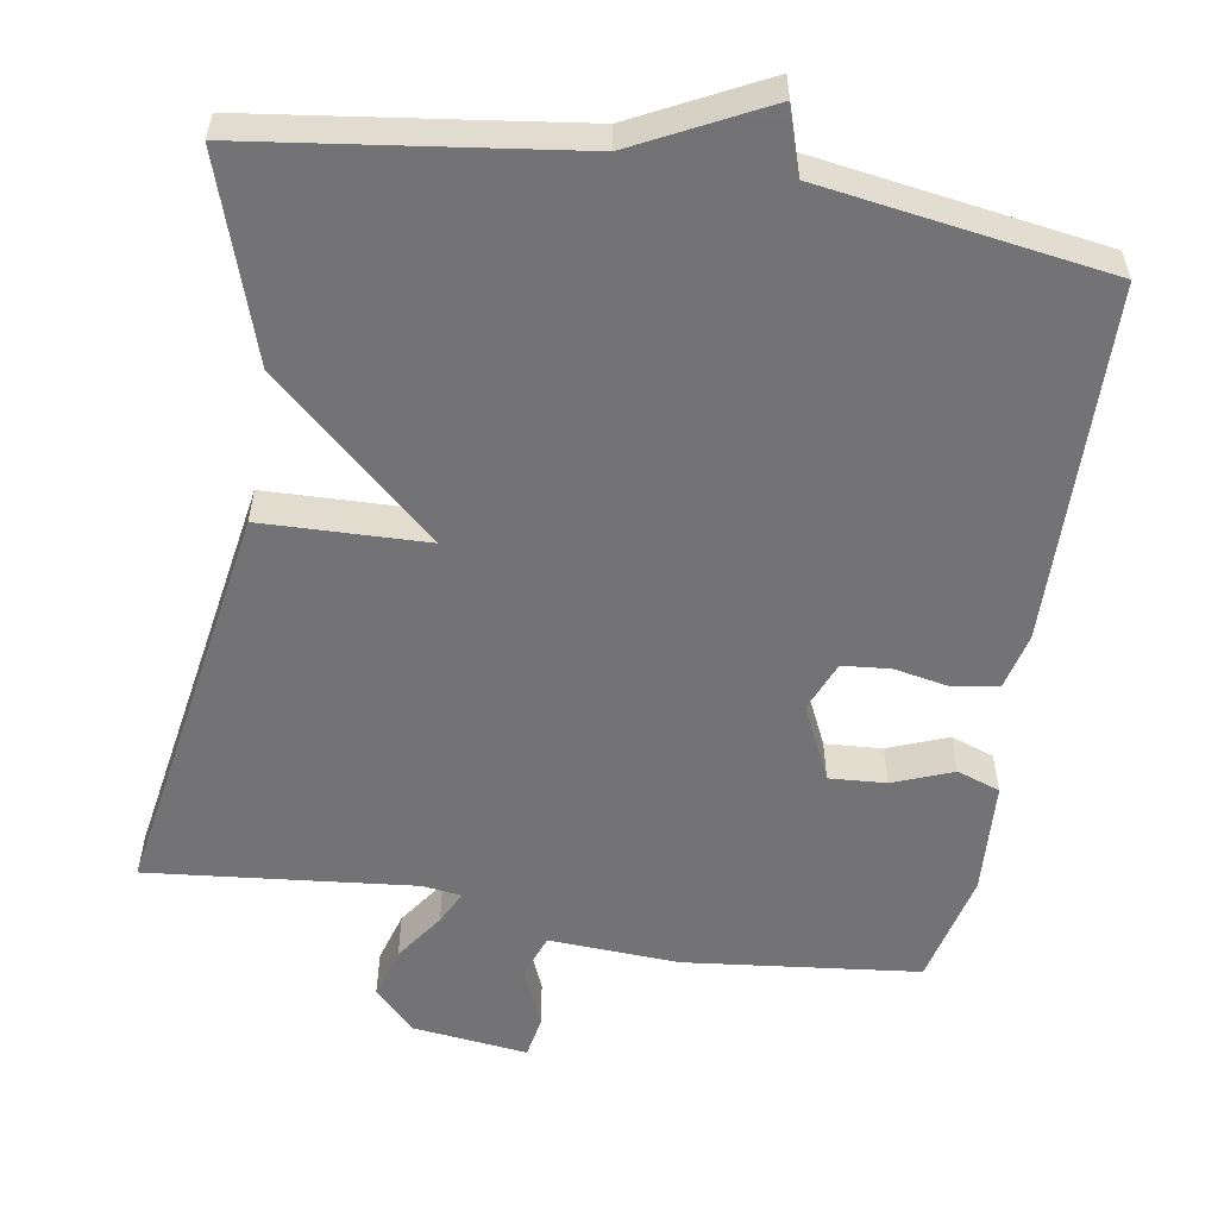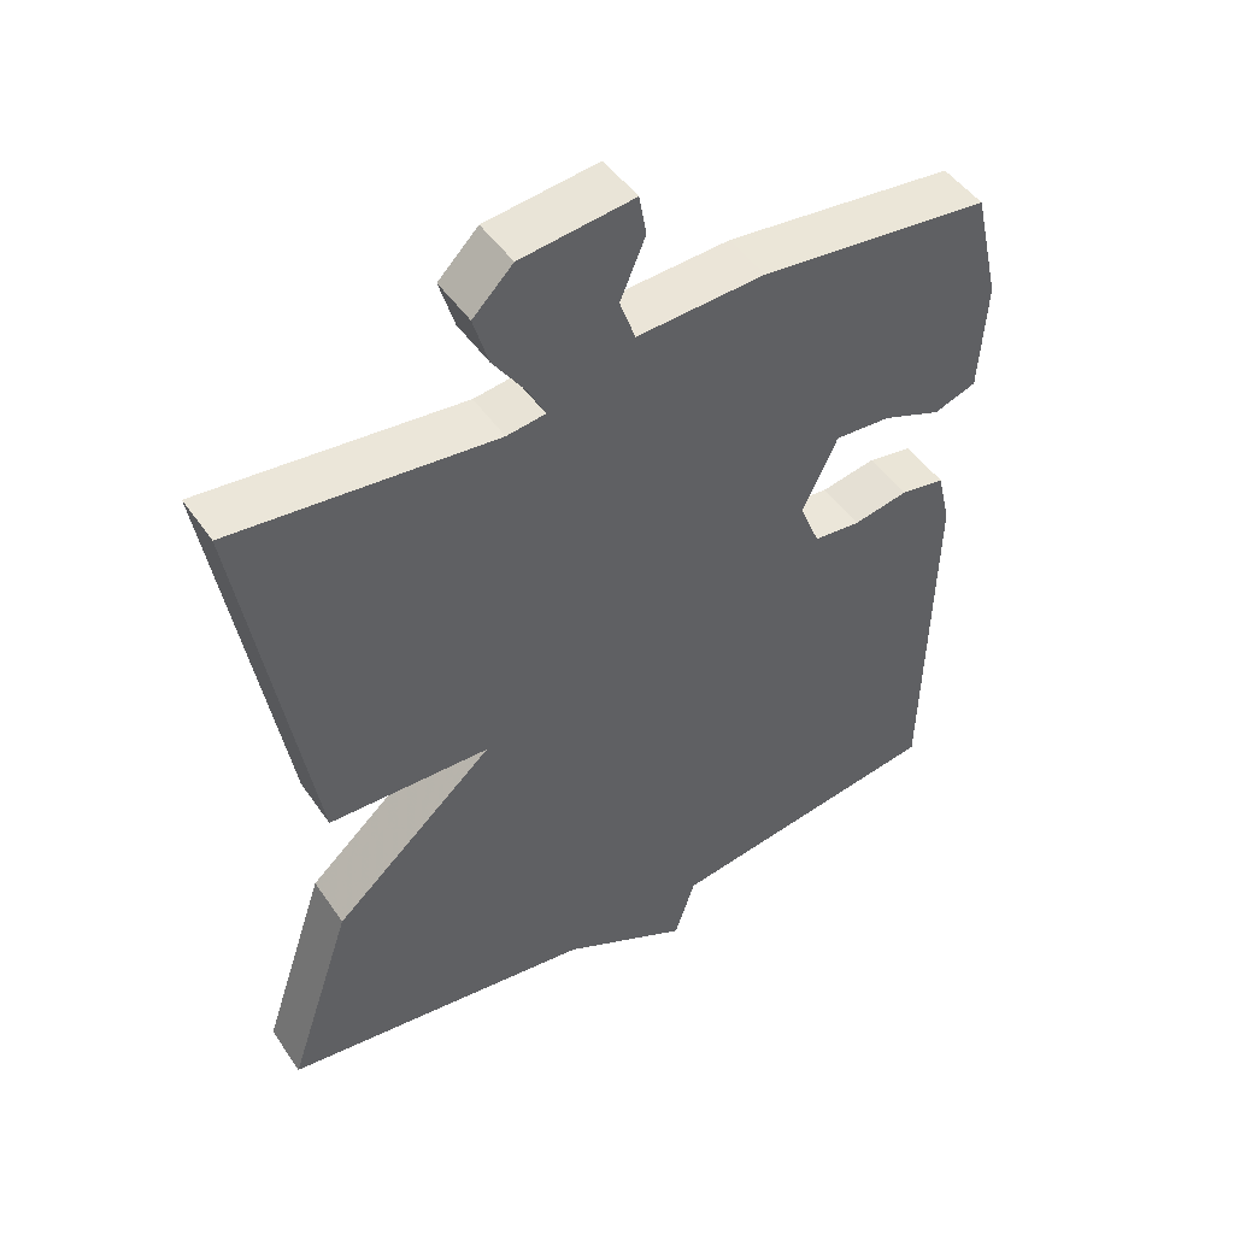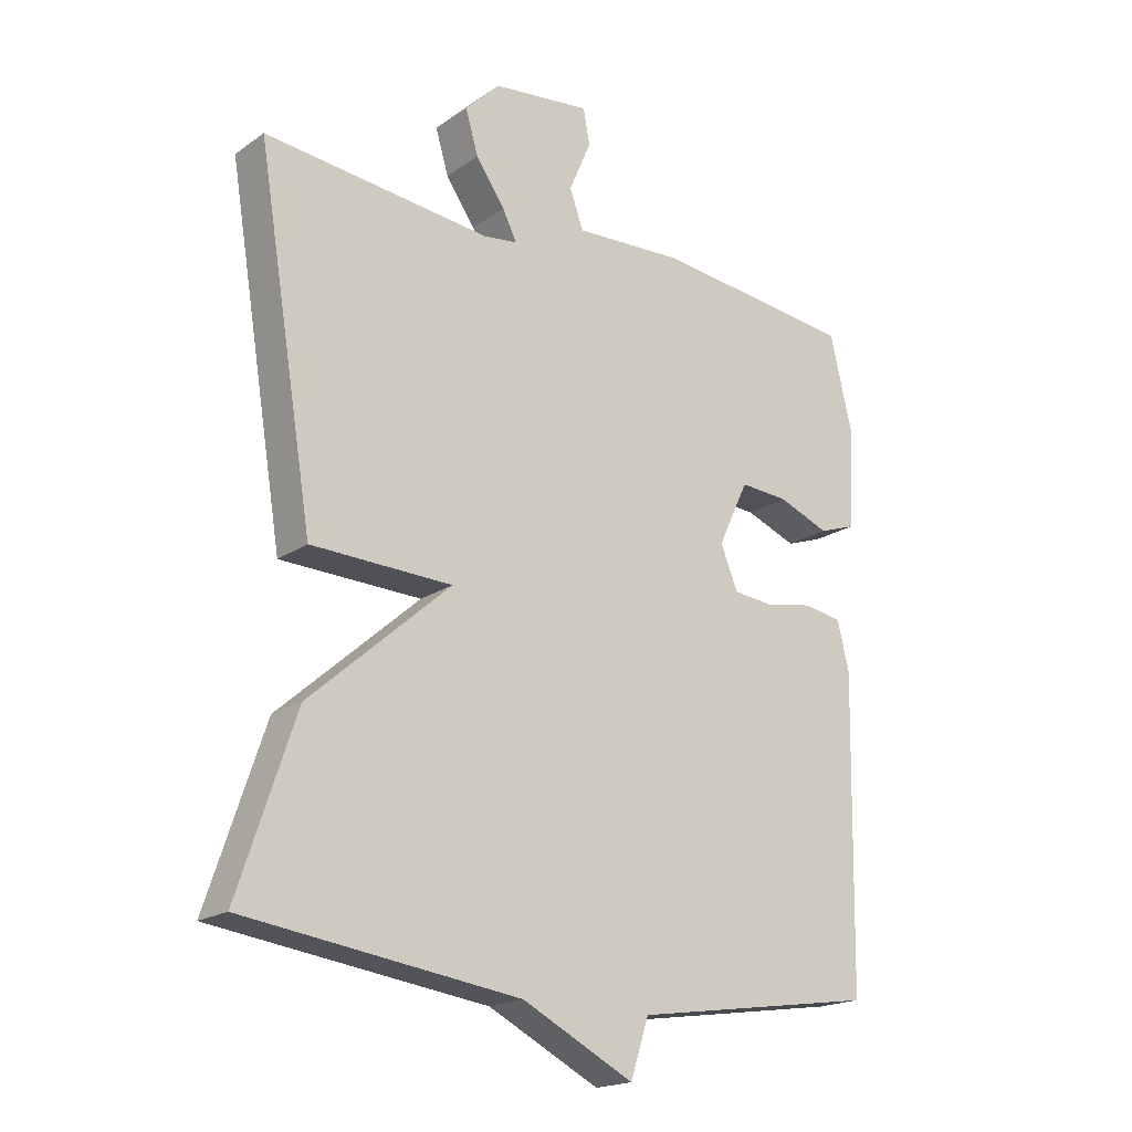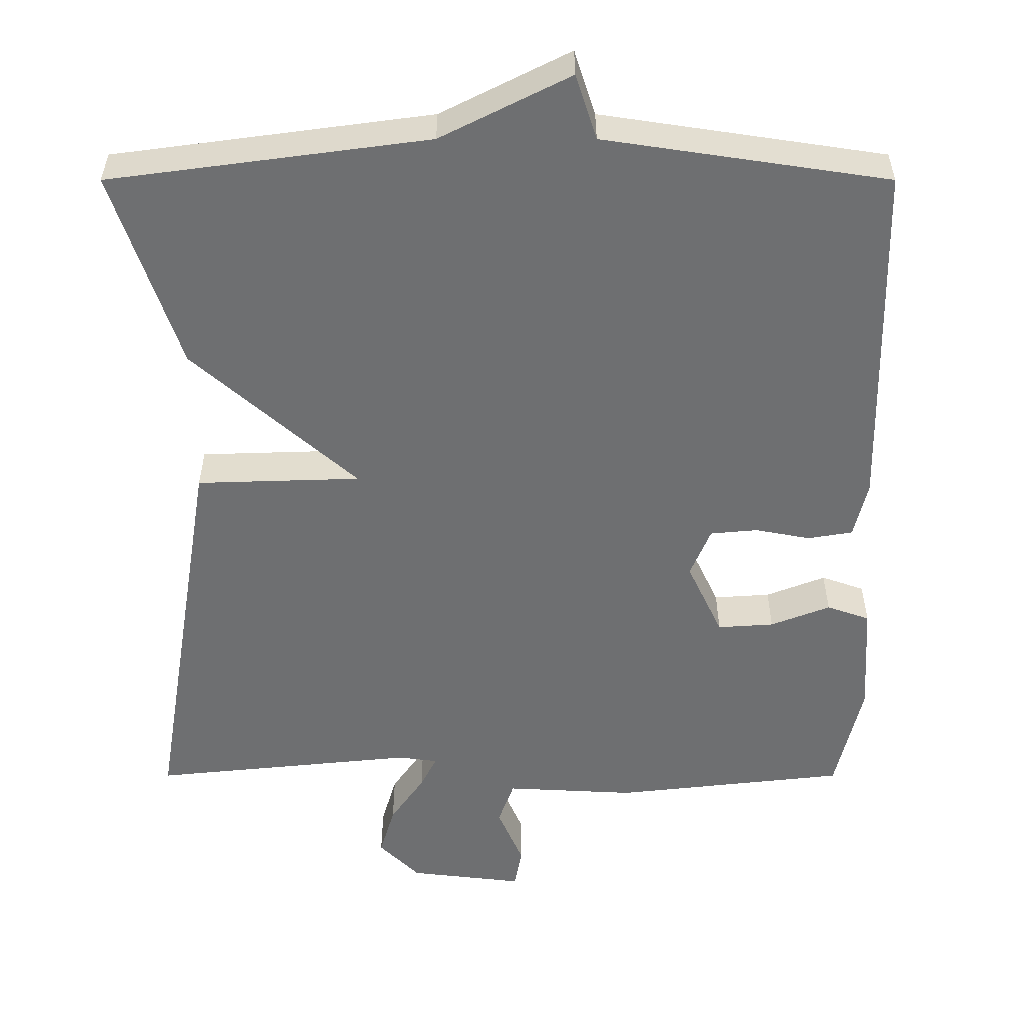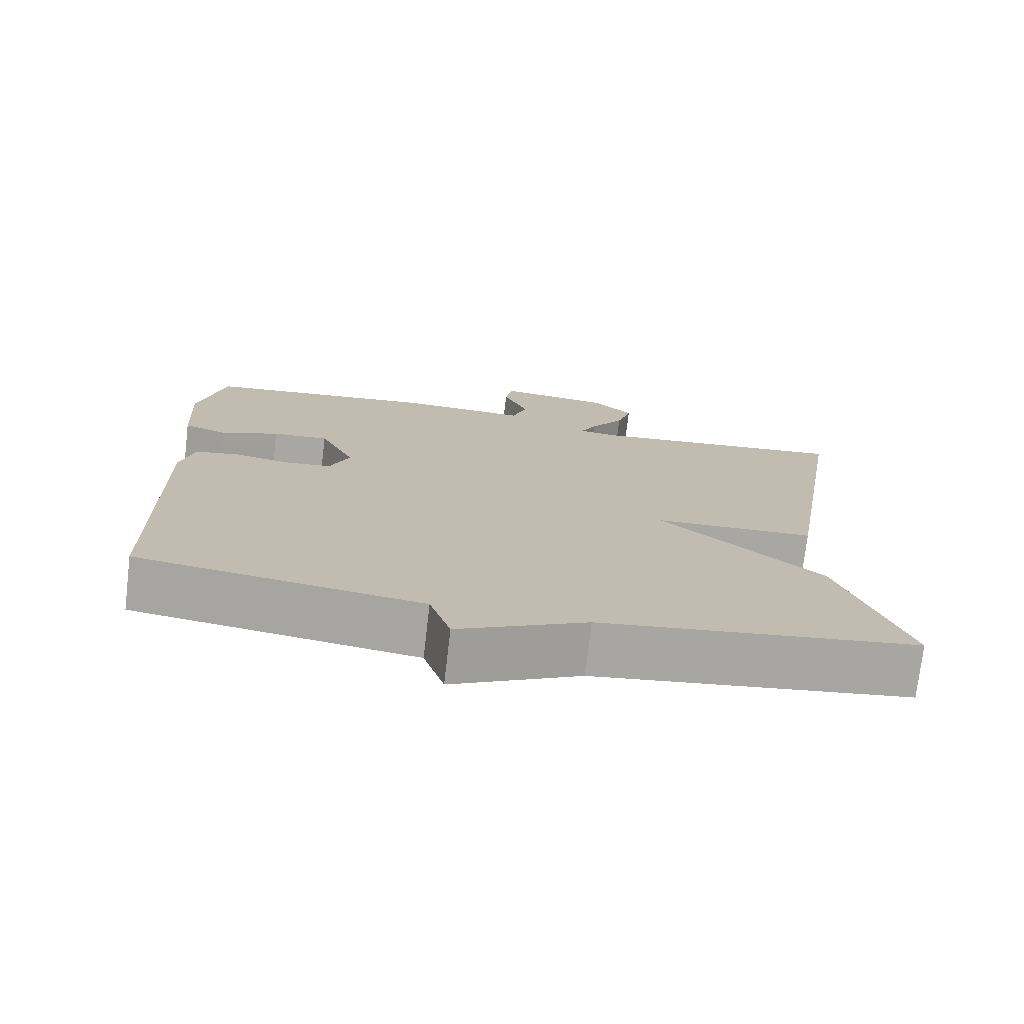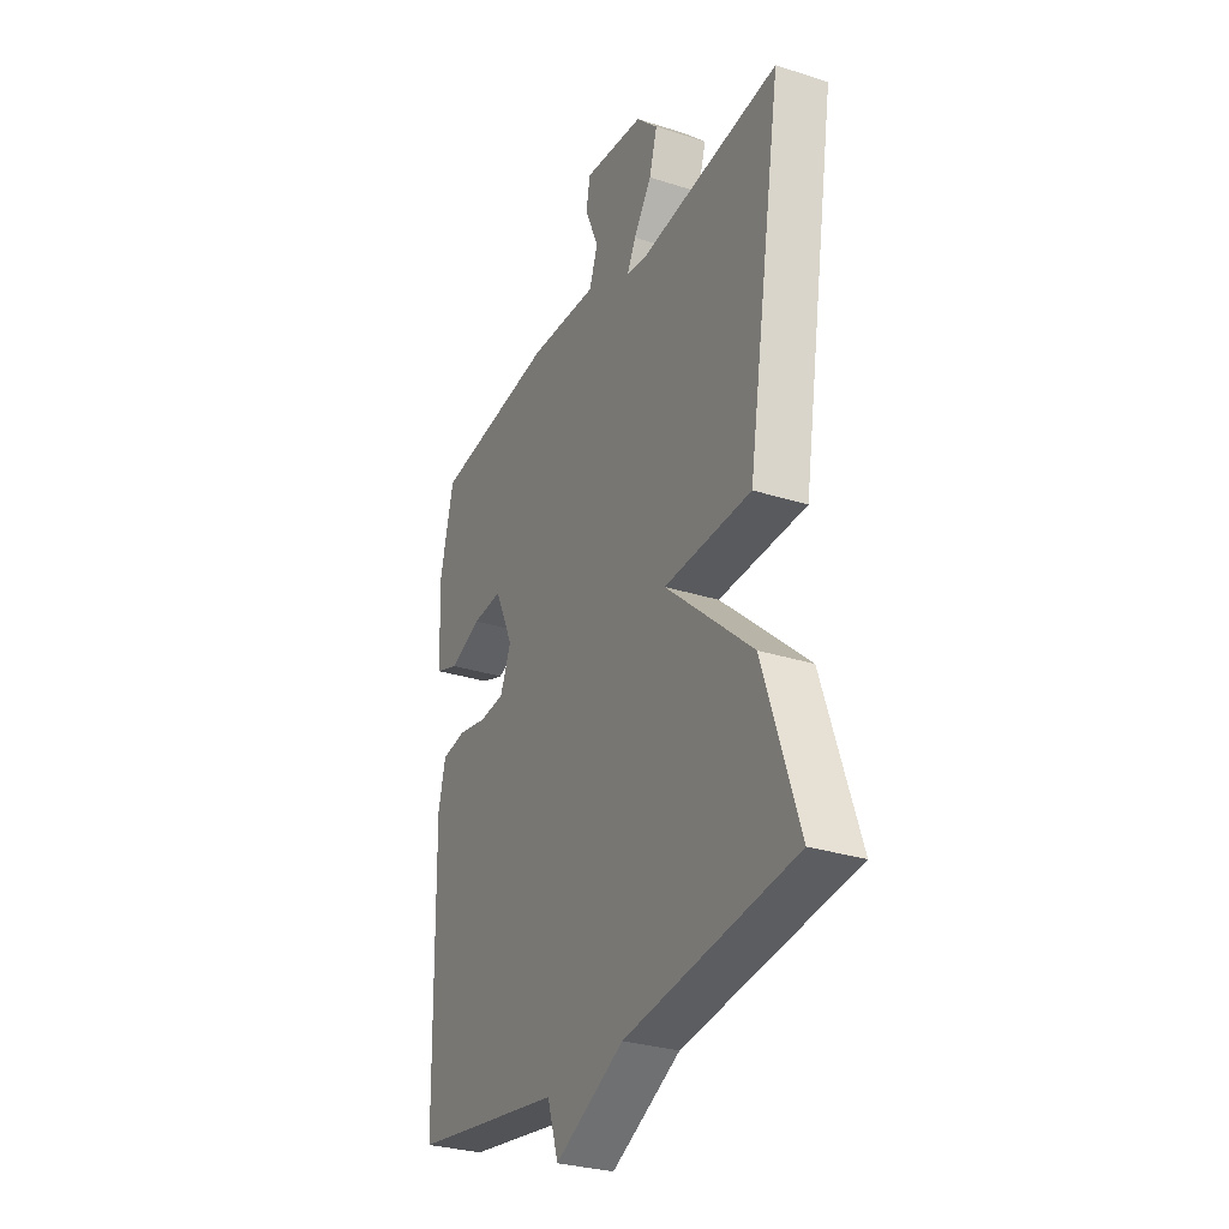
<metadata>
{"format":"obj","ext":"obj","renderer":"f3d","projection":"perspective","resolution":1024,"background":"white","views":[{"elev":-56.0,"azim":170.6,"up":"+Y"},{"elev":48.0,"azim":147.1,"up":"+Z"},{"elev":-19.2,"azim":141.7,"up":"+Z"},{"elev":-54.5,"azim":180.0,"up":"+Y"},{"elev":-74.6,"azim":-6.7,"up":"+Z"},{"elev":-29.7,"azim":64.9,"up":"+Z"}]}
</metadata>
<code>
v -0.5 0.07 -0.5
v -0.509 0.07 -0.027
v -0.491 0.07 0.048
v -0.431 0.07 0.058
v -0.358 0.07 0.044
v -0.295 0.07 0.05
v -0.268 0.07 0.116
v -0.315 0.07 0.216
v -0.39 0.07 0.211
v -0.469 0.07 0.18
v -0.526 0.07 0.2
v -0.535 0.07 0.35
v -0.5 0.07 0.5
v -0.191 0.07 0.535
v -0.019 0.07 0.526
v 0.002 0.07 0.585
v -0.032 0.07 0.665
v -0.022 0.07 0.72
v 0.13 0.07 0.702
v 0.184 0.07 0.648
v 0.164 0.07 0.58
v 0.119 0.07 0.515
v 0.097 0.07 0.471
v 0.149 0.07 0.464
v 0.5 0.07 0.5
v 0.412 0.07 -0.036
v 0.194 0.07 -0.043
v 0.412 0.07 -0.236
v 0.5 0.07 -0.5
v 0.077 0.07 -0.557
v -0.095 0.07 -0.644
v -0.123 0.07 -0.557
v -0.5 0 -0.5
v -0.509 0 -0.027
v -0.491 0 0.048
v -0.431 0 0.058
v -0.358 0 0.044
v -0.295 0 0.05
v -0.268 0 0.116
v -0.315 0 0.216
v -0.39 0 0.211
v -0.469 0 0.18
v -0.526 0 0.2
v -0.535 0 0.35
v -0.5 0 0.5
v -0.191 0 0.535
v -0.019 0 0.526
v 0.002 0 0.585
v -0.032 0 0.665
v -0.022 0 0.72
v 0.13 0 0.702
v 0.184 0 0.648
v 0.164 0 0.58
v 0.119 0 0.515
v 0.097 0 0.471
v 0.149 0 0.464
v 0.5 0 0.5
v 0.412 0 -0.036
v 0.194 0 -0.043
v 0.412 0 -0.236
v 0.5 0 -0.5
v 0.077 0 -0.557
v -0.095 0 -0.644
v -0.123 0 -0.557
f 30 31 32
f 1 2 3
f 32 1 3
f 30 32 3
f 29 30 3
f 28 29 3
f 27 28 3
f 24 25 26 27
f 23 24 27
f 20 21 22
f 19 20 22
f 18 19 22
f 17 18 22
f 16 17 22
f 15 16 22 23
f 14 15 23
f 13 14 23
f 12 13 23
f 11 12 23
f 10 11 23
f 9 10 23
f 8 9 23
f 7 8 23 27
f 3 4 5
f 27 3 5
f 27 5 6
f 6 7 27
f 64 63 62
f 35 34 33
f 35 33 64
f 35 64 62
f 35 62 61
f 35 61 60
f 35 60 59
f 59 58 57 56
f 59 56 55
f 54 53 52
f 54 52 51
f 54 51 50
f 54 50 49
f 54 49 48
f 55 54 48 47
f 55 47 46
f 55 46 45
f 55 45 44
f 55 44 43
f 55 43 42
f 55 42 41
f 55 41 40
f 59 55 40 39
f 37 36 35
f 37 35 59
f 38 37 59
f 59 39 38
f 1 33 34 2
f 2 34 35 3
f 3 35 36 4
f 4 36 37 5
f 5 37 38 6
f 6 38 39 7
f 7 39 40 8
f 8 40 41 9
f 9 41 42 10
f 10 42 43 11
f 11 43 44 12
f 12 44 45 13
f 13 45 46 14
f 14 46 47 15
f 15 47 48 16
f 16 48 49 17
f 17 49 50 18
f 18 50 51 19
f 19 51 52 20
f 20 52 53 21
f 21 53 54 22
f 22 54 55 23
f 23 55 56 24
f 24 56 57 25
f 25 57 58 26
f 26 58 59 27
f 27 59 60 28
f 28 60 61 29
f 29 61 62 30
f 30 62 63 31
f 31 63 64 32
f 32 64 33 1

</code>
